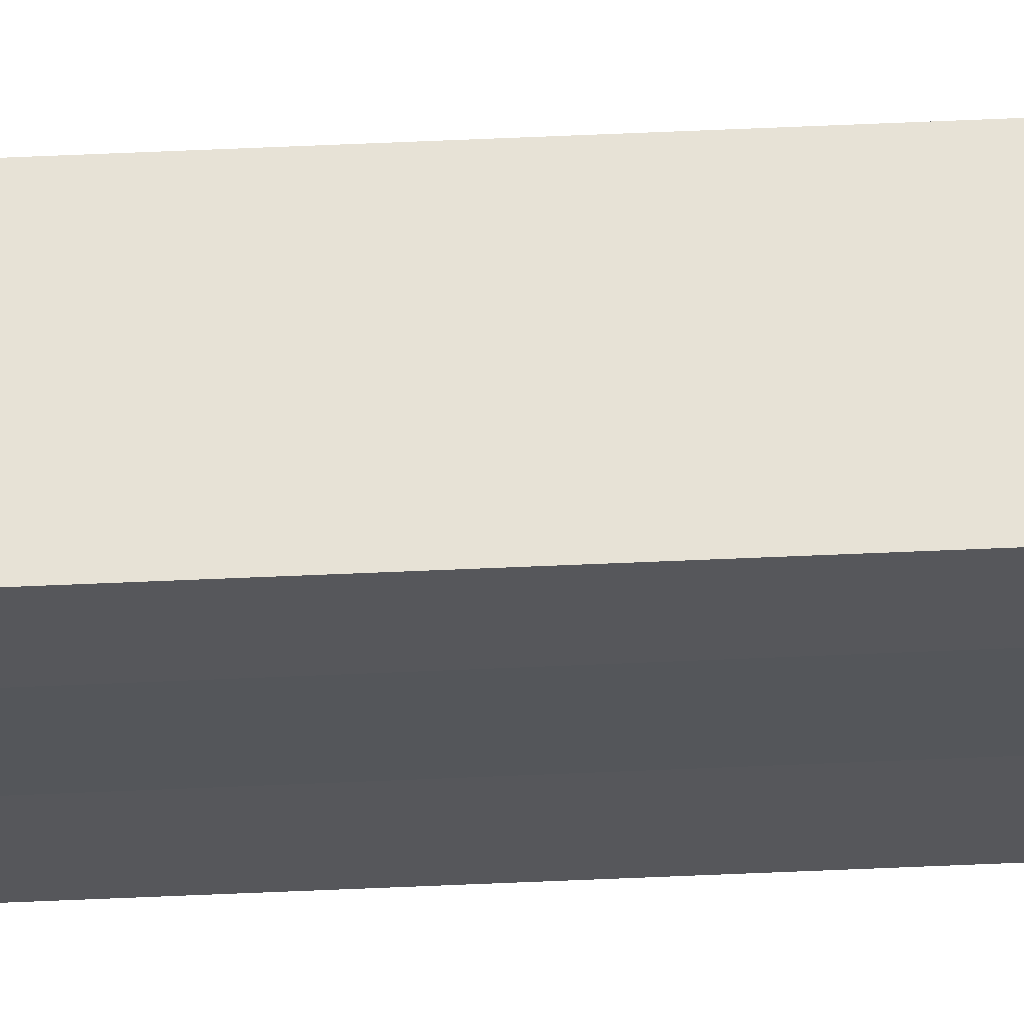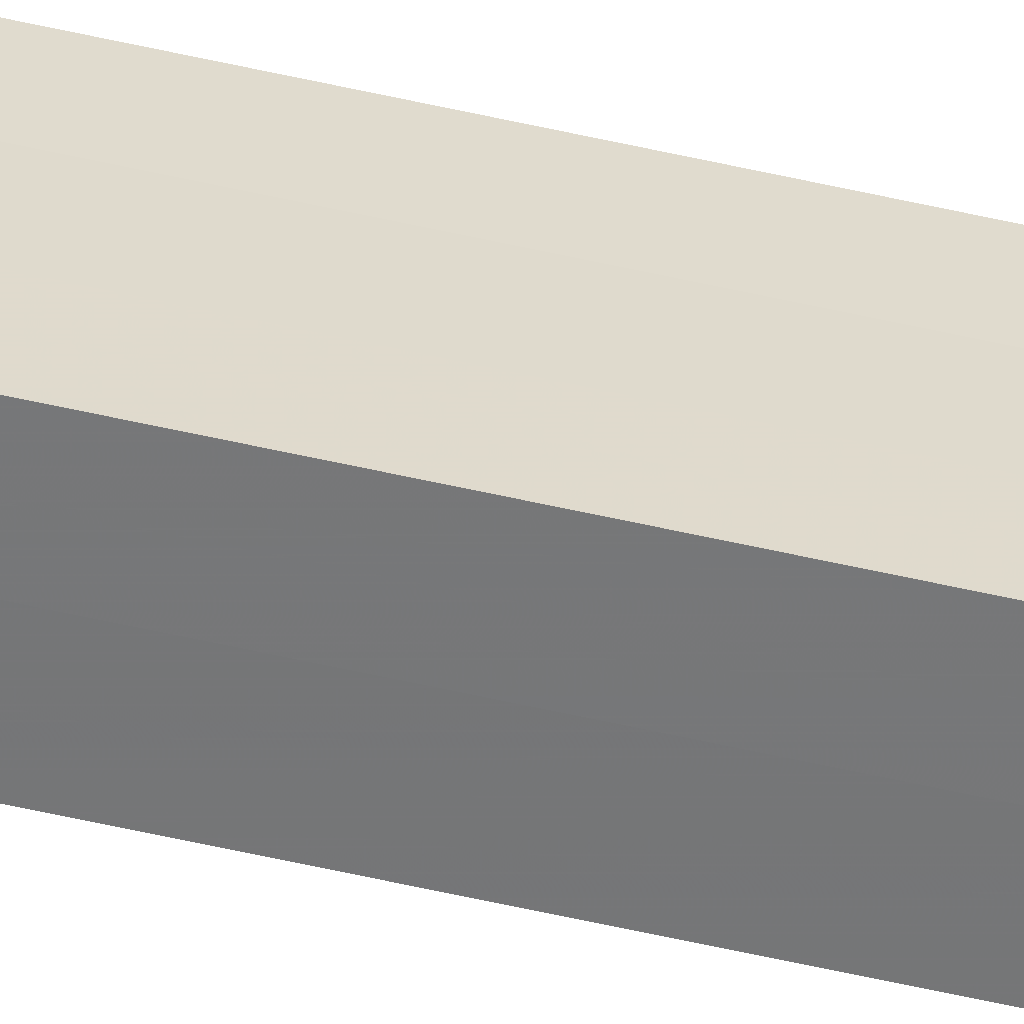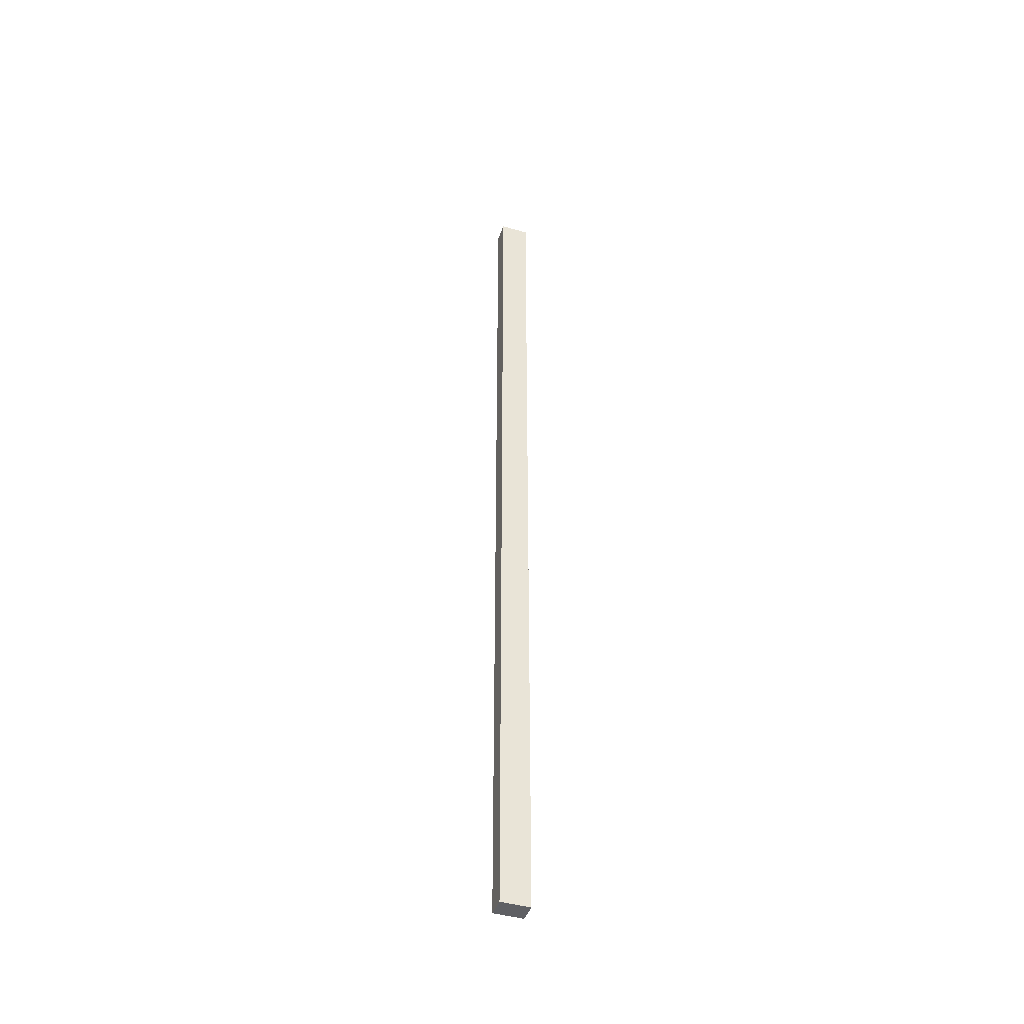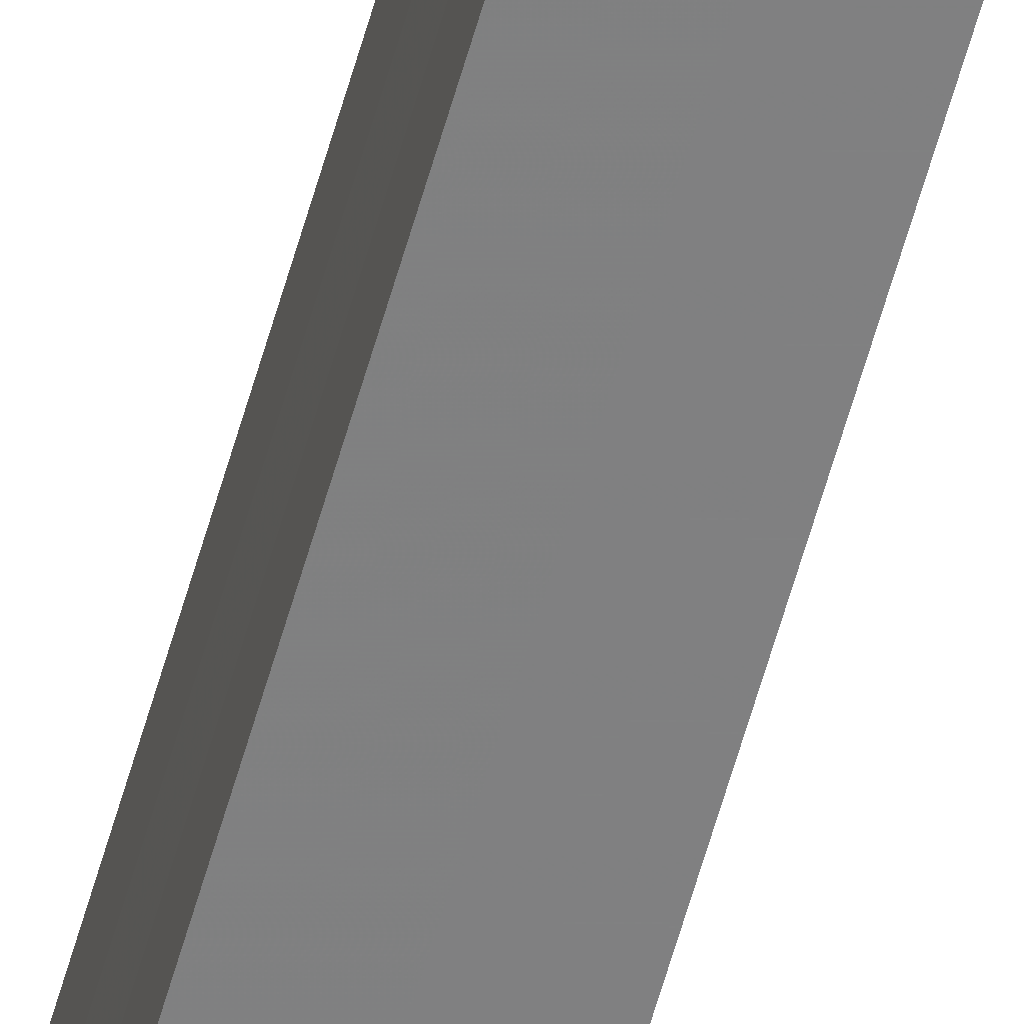
<metadata>
{"format":"obj","ext":"obj","renderer":"f3d","projection":"perspective","resolution":1024,"background":"white","views":[{"elev":63.3,"azim":-92.5,"up":"+Y"},{"elev":-57.7,"azim":-103.4,"up":"+Y"},{"elev":-44.2,"azim":71.3,"up":"+Z"},{"elev":-60.1,"azim":164.4,"up":"+Y"}]}
</metadata>
<code>
o 7057
v 2235 1911 7.36
v 2235 1911 7.36
v 2235 1911 8.35
v 2235 1911 7.36
v 2235 1911 8.35
v 2235 1911 7.36
v 2235 1911 8.35
v 2235 1911 7.36
v 2235 1911 8.35
v 2235 1911 7.36
v 2235 1911 7.36
v 2235 1911 7.36
v 2235 1911 7.36
v 2235 1911 7.36
v 2235 1911 8.35
v 2235 1911 8.35
v 2235 1911 7.36
v 2235 1911 8.35
v 2235 1911 7.36
v 2235 1911 7.36
v 2235 1911 8.35
v 2235 1911 7.36
v 2235 1911 7.36
v 2235 1911 7.36
v 2235 1911 7.36
v 2235 1911 7.36
v 2235 1911 7.36
v 2235 1911 8.35
v 2235 1911 8.35
v 2235 1911 7.36
v 2235 1911 8.35
v 2235 1911 7.36
v 2235 1911 8.35
v 2235 1911 8.35
v 2235 1911 8.35
v 2235 1911 8.35
v 2235 1911 7.36
v 2235 1911 8.35
v 2235 1911 7.36
v 2235 1911 8.35
v 2235 1911 7.36
v 2235 1911 7.36
v 2235 1911 7.36
v 2235 1911 7.36
v 2235 1911 8.35
v 2235 1911 7.36
v 2235 1911 7.36
v 2235 1911 7.36
v 2235 1911 8.35
v 2235 1911 7.36
v 2235 1911 8.35
v 2235 1911 8.35
v 2235 1911 8.35
v 2235 1911 8.35
v 2235 1911 8.35
v 2235 1911 8.35
v 2235 1911 8.35
v 2235 1911 8.35
v 2235 1911 8.35
v 2235 1911 8.35
v 2235 1911 8.35
v 2235 1911 8.35
f 1 2 3
f 4 1 5
f 5 6 7
f 7 8 9
f 10 8 11
f 10 12 8
f 10 13 12
f 10 11 14
f 15 14 16
f 10 14 17
f 18 19 15
f 10 17 20
f 21 22 18
f 10 23 13
f 24 25 21
f 10 20 26
f 10 27 23
f 10 26 27
f 28 23 29
f 25 30 31
f 30 32 33
f 34 26 35
f 36 37 28
f 38 39 34
f 40 41 36
f 42 43 38
f 43 44 45
f 46 47 40
f 47 48 49
f 48 50 51
f 52 53 54
f 52 55 53
f 52 54 56
f 52 57 55
f 52 56 58
f 52 59 57
f 52 58 60
f 52 61 59
f 52 60 62
f 52 62 61

</code>
